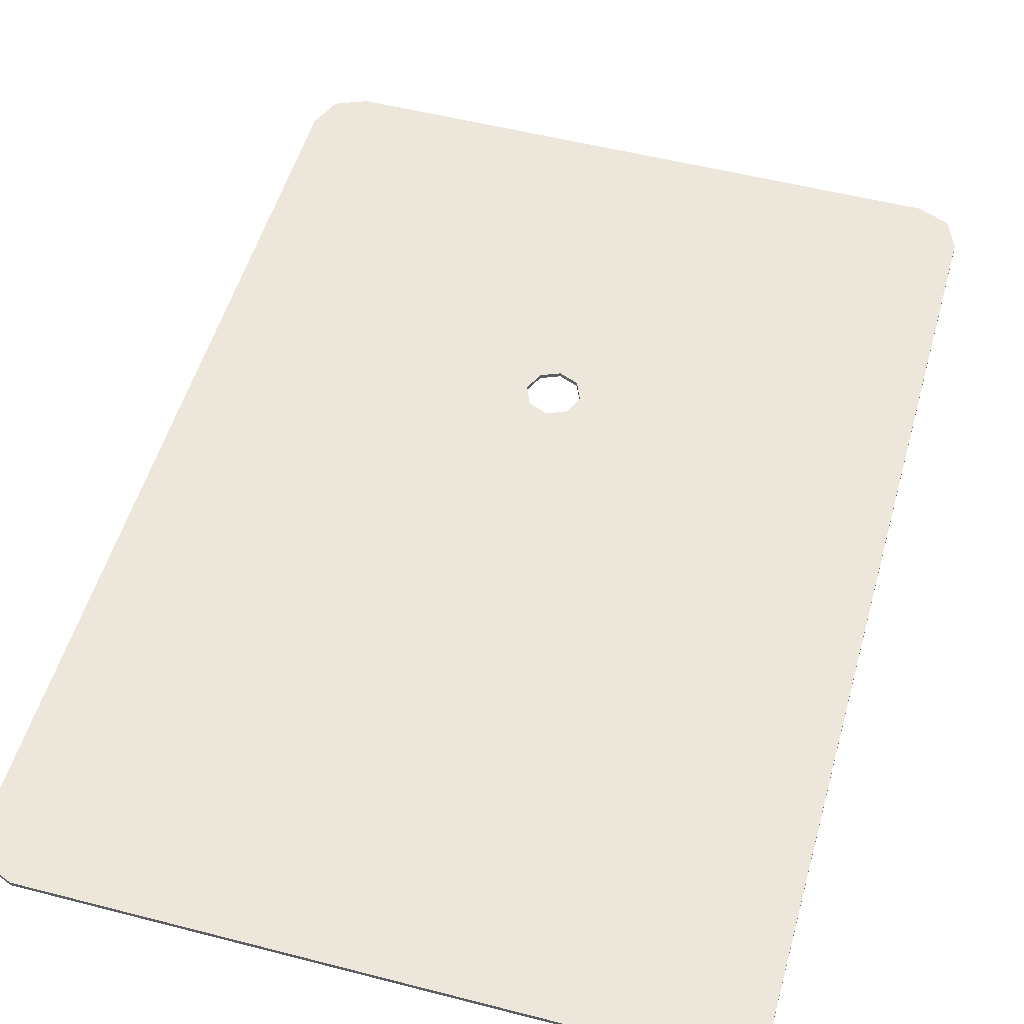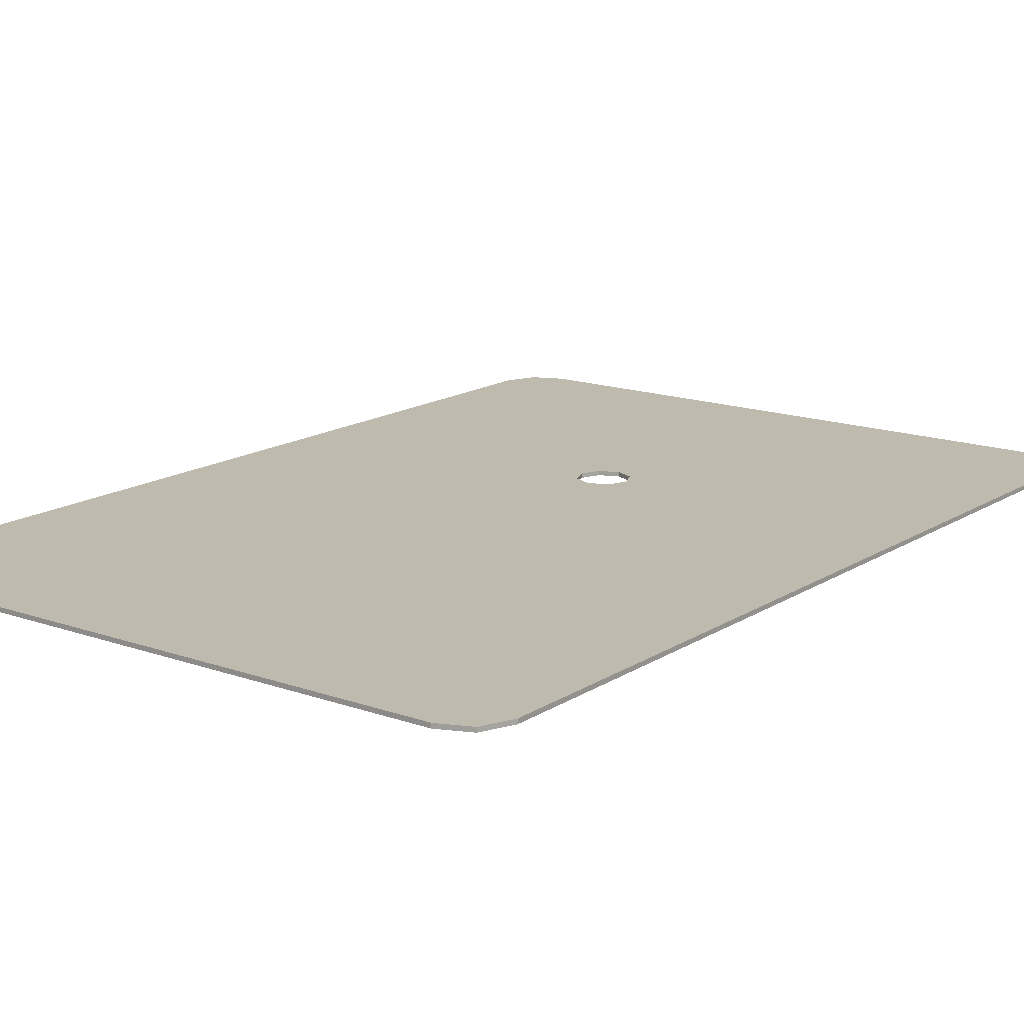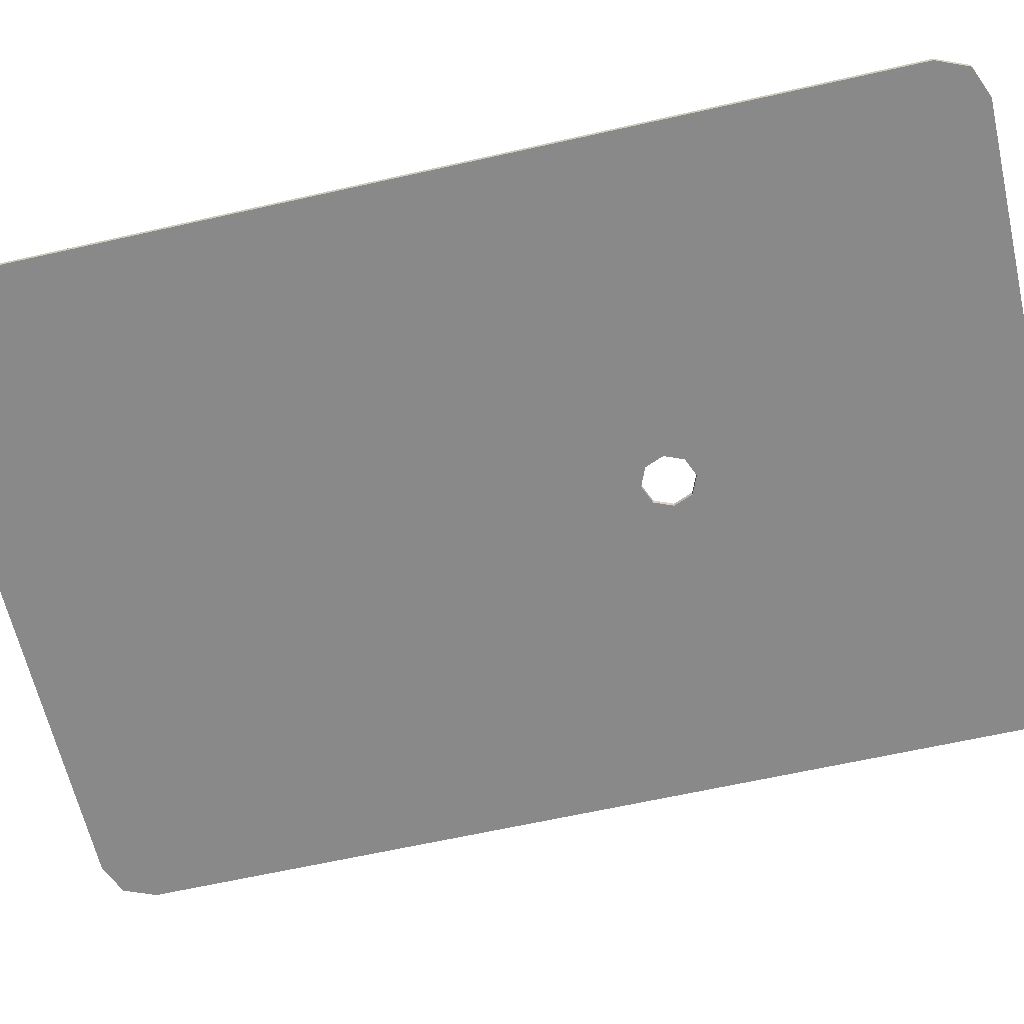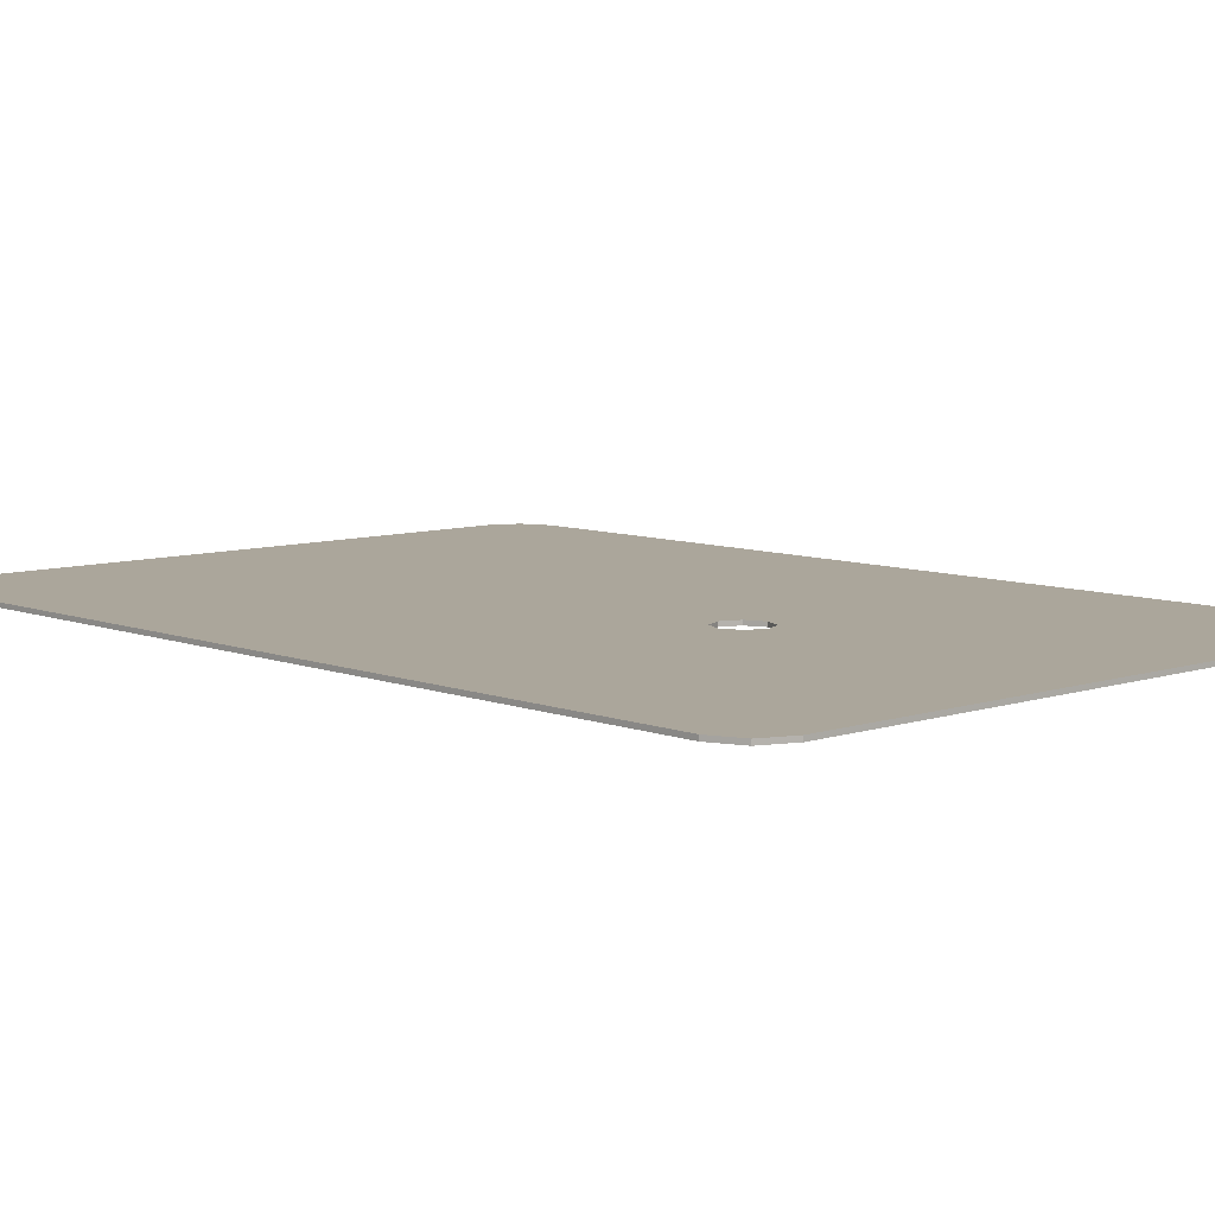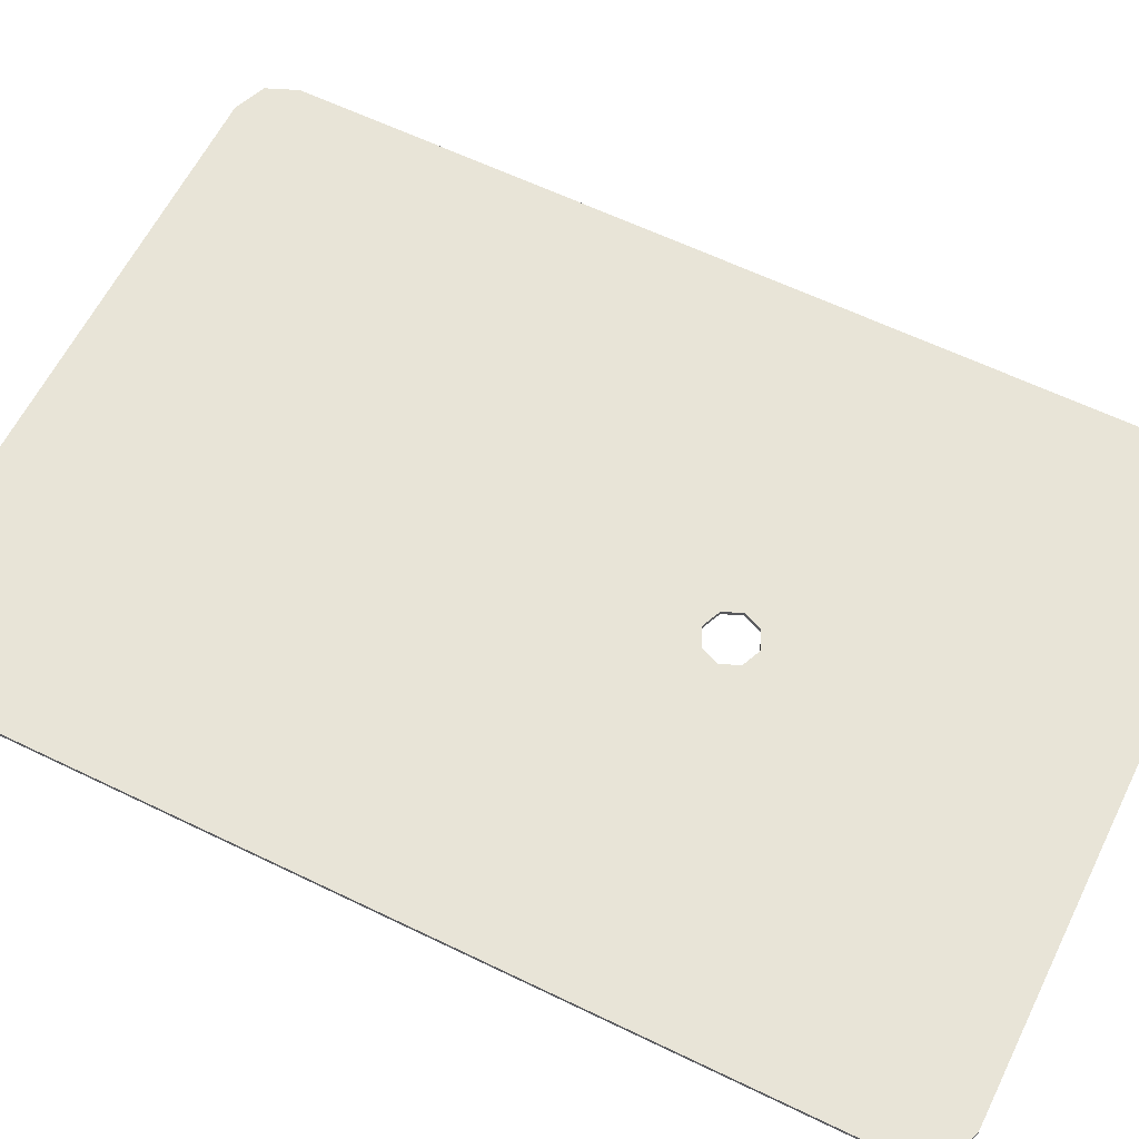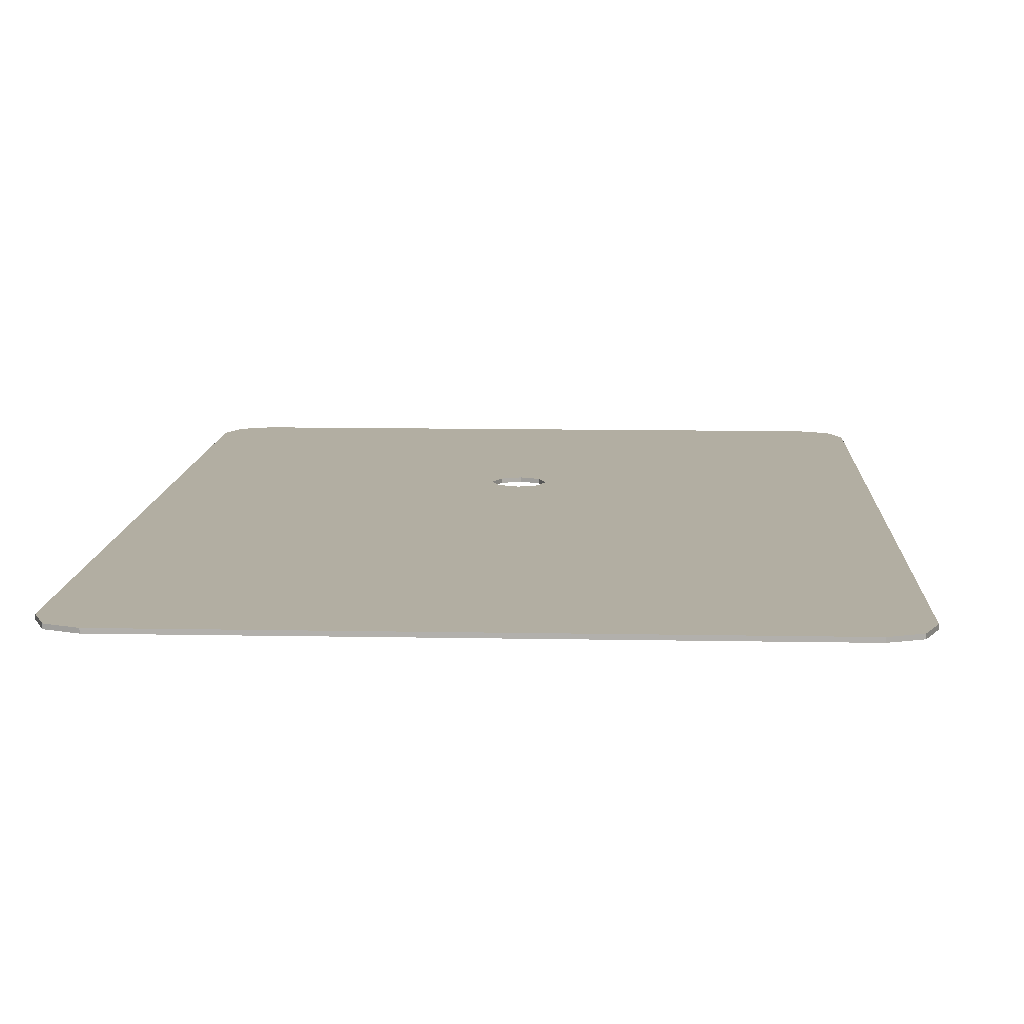
<metadata>
{"format":"obj","ext":"obj","renderer":"f3d","projection":"perspective","resolution":1024,"background":"white","views":[{"elev":52.3,"azim":-164.4,"up":"+Y"},{"elev":15.4,"azim":-143.0,"up":"+Y"},{"elev":-63.1,"azim":-77.1,"up":"+Y"},{"elev":8.0,"azim":-43.0,"up":"+Y"},{"elev":61.3,"azim":-63.7,"up":"+Y"},{"elev":10.7,"azim":-177.2,"up":"+Y"}]}
</metadata>
<code>
v -3.4 0 -5.6
v -3.4 0.05 -5.6
v 3.4 0.05 -5.6
v 3.4 0 -5.6
v 3.4 0 5.6
v 3.4 0.05 5.6
v -3.4 0.05 5.6
v -3.4 0 5.6
v -3.9 0 5.1
v -3.9 0.05 5.1
v -3.9 0.05 -5.1
v -3.9 0 -5.1
v 3.9 0 -5.1
v 3.9 0.05 -5.1
v 3.9 0.05 5.1
v 3.9 0 5.1
v -3.4 0 -5.1
v -3.9 0 -5.1
v -3.754 0 -5.454
v -3.4 0 -5.1
v -3.754 0 -5.454
v -3.4 0 -5.6
v -3.754 0 -5.454
v -3.9 0 -5.1
v -3.9 0.05 -5.1
v -3.754 0.05 -5.454
v -3.4 0 -5.6
v -3.754 0 -5.454
v -3.754 0.05 -5.454
v -3.4 0.05 -5.6
v -3.4 0.05 -5.1
v -3.4 0.05 -5.6
v -3.754 0.05 -5.454
v -3.4 0.05 -5.1
v -3.754 0.05 -5.454
v -3.9 0.05 -5.1
v 3.4 0 -5.1
v 3.4 0 -5.6
v 3.754 0 -5.454
v 3.4 0 -5.1
v 3.754 0 -5.454
v 3.9 0 -5.1
v 3.754 0 -5.454
v 3.4 0 -5.6
v 3.4 0.05 -5.6
v 3.754 0.05 -5.454
v 3.9 0 -5.1
v 3.754 0 -5.454
v 3.754 0.05 -5.454
v 3.9 0.05 -5.1
v 3.4 0.05 -5.1
v 3.9 0.05 -5.1
v 3.754 0.05 -5.454
v 3.4 0.05 -5.1
v 3.754 0.05 -5.454
v 3.4 0.05 -5.6
v 3.4 0 5.1
v 3.9 0 5.1
v 3.754 0 5.454
v 3.4 0 5.1
v 3.754 0 5.454
v 3.4 0 5.6
v 3.754 0 5.454
v 3.9 0 5.1
v 3.9 0.05 5.1
v 3.754 0.05 5.454
v 3.4 0 5.6
v 3.754 0 5.454
v 3.754 0.05 5.454
v 3.4 0.05 5.6
v 3.4 0.05 5.1
v 3.4 0.05 5.6
v 3.754 0.05 5.454
v 3.4 0.05 5.1
v 3.754 0.05 5.454
v 3.9 0.05 5.1
v -3.4 0 5.1
v -3.4 0 5.6
v -3.754 0 5.454
v -3.4 0 5.1
v -3.754 0 5.454
v -3.9 0 5.1
v -3.754 0 5.454
v -3.4 0 5.6
v -3.4 0.05 5.6
v -3.754 0.05 5.454
v -3.9 0 5.1
v -3.754 0 5.454
v -3.754 0.05 5.454
v -3.9 0.05 5.1
v -3.4 0.05 5.1
v -3.9 0.05 5.1
v -3.754 0.05 5.454
v -3.4 0.05 5.1
v -3.754 0.05 5.454
v -3.4 0.05 5.6
v -0.2121 0 1.912
v 0 0 2
v 0 0.05 2
v -0.2121 0.05 1.912
v -0.3 0 1.7
v -0.2121 0 1.912
v -0.2121 0.05 1.912
v -0.3 0.05 1.7
v -0.2121 0 1.488
v -0.3 0 1.7
v -0.3 0.05 1.7
v -0.2121 0.05 1.488
v 0 0 1.4
v -0.2121 0 1.488
v -0.2121 0.05 1.488
v 0 0.05 1.4
v 0.2121 0 1.488
v 0 0 1.4
v 0 0.05 1.4
v 0.2121 0.05 1.488
v 0.3 0 1.7
v 0.2121 0 1.488
v 0.2121 0.05 1.488
v 0.3 0.05 1.7
v 0.2121 0 1.912
v 0.3 0 1.7
v 0.3 0.05 1.7
v 0.2121 0.05 1.912
v 0 0 2
v 0.2121 0 1.912
v 0.2121 0.05 1.912
v 0 0.05 2
v -0.3 0.05 1.4
v -0.2121 0.05 1.488
v 0 0.05 1.4
v -0.3 0.05 1.4
v -0.3 0.05 1.7
v -0.2121 0.05 1.488
v -0.3 0.05 2
v -0.2121 0.05 1.912
v -0.3 0.05 1.7
v -0.3 0.05 2
v 0 0.05 2
v -0.2121 0.05 1.912
v 0.3 0.05 2
v 0.2121 0.05 1.912
v 0 0.05 2
v 0.3 0.05 2
v 0.3 0.05 1.7
v 0.2121 0.05 1.912
v 0.3 0.05 1.4
v 0.2121 0.05 1.488
v 0.3 0.05 1.7
v 0.3 0.05 1.4
v 0 0.05 1.4
v 0.2121 0.05 1.488
v -0.3 0 2
v -0.2121 0 1.912
v 0 0 2
v -0.3 0 2
v -0.3 0 1.7
v -0.2121 0 1.912
v -0.3 0 1.4
v -0.2121 0 1.488
v -0.3 0 1.7
v -0.3 0 1.4
v 0 0 1.4
v -0.2121 0 1.488
v 0.3 0 1.4
v 0.2121 0 1.488
v 0 0 1.4
v 0.3 0 1.4
v 0.3 0 1.7
v 0.2121 0 1.488
v 0.3 0 2
v 0.2121 0 1.912
v 0.3 0 1.7
v 0.3 0 2
v 0 0 2
v 0.2121 0 1.912
v 3.4 0.05 5.1
v -3.4 0.05 5.1
v -3.4 0.05 5.6
v 3.4 0.05 5.6
v -0.3 0.05 2
v -3.9 0.05 5.1
v -3.4 0.05 5.1
v 0 0.05 2
v 0.3 0.05 2
v 0 0.05 2
v -3.4 0.05 5.1
v 3.4 0.05 5.1
v 3.4 0.05 5.1
v 3.9 0.05 5.1
v 0.3 0.05 1.7
v 0.3 0.05 2
v 0.3 0.05 1.7
v 3.9 0.05 5.1
v 3.9 0.05 -5.1
v 0.3 0.05 1.4
v 3.4 0.05 -5.6
v -3.4 0.05 -5.6
v -3.4 0.05 -5.1
v 3.4 0.05 -5.1
v 0 0.05 1.4
v 0.3 0.05 1.4
v 3.9 0.05 -5.1
v 3.4 0.05 -5.1
v 3.4 0.05 -5.1
v -3.4 0.05 -5.1
v -0.3 0.05 1.4
v 0 0.05 1.4
v -0.3 0.05 1.4
v -3.4 0.05 -5.1
v -3.9 0.05 -5.1
v -0.3 0.05 1.7
v -0.3 0.05 1.7
v -3.9 0.05 -5.1
v -3.9 0.05 5.1
v -0.3 0.05 2
v 3.4 0 5.6
v -3.4 0 5.6
v -3.4 0 5.1
v 3.4 0 5.1
v 0 0 2
v -3.4 0 5.1
v -3.9 0 5.1
v -0.3 0 2
v 3.4 0 5.1
v -3.4 0 5.1
v 0 0 2
v 0.3 0 2
v 0.3 0 2
v 0.3 0 1.7
v 3.9 0 5.1
v 3.4 0 5.1
v 0.3 0 1.4
v 3.9 0 -5.1
v 3.9 0 5.1
v 0.3 0 1.7
v 3.4 0 -5.1
v -3.4 0 -5.1
v -3.4 0 -5.6
v 3.4 0 -5.6
v 3.4 0 -5.1
v 3.9 0 -5.1
v 0.3 0 1.4
v 0 0 1.4
v 0 0 1.4
v -0.3 0 1.4
v -3.4 0 -5.1
v 3.4 0 -5.1
v -0.3 0 1.7
v -3.9 0 -5.1
v -3.4 0 -5.1
v -0.3 0 1.4
v -0.3 0 2
v -3.9 0 5.1
v -3.9 0 -5.1
v -0.3 0 1.7
g mesh2722344
f 1 2 3
f 3 4 1
g mesh2722346
f 5 6 7
f 7 8 5
g mesh2722348
f 9 10 11
f 11 12 9
g mesh2722350
f 13 14 15
f 15 16 13
g mesh2722356
f 17 18 19
f 20 21 22
g mesh2722358
f 23 24 25
f 25 26 23
f 27 28 29
f 29 30 27
g mesh2722361
f 31 32 33
f 34 35 36
g mesh2722366
f 37 38 39
f 40 41 42
g mesh2722368
f 43 44 45
f 45 46 43
f 47 48 49
f 49 50 47
g mesh2722371
f 51 52 53
f 54 55 56
g mesh2722376
f 57 58 59
f 60 61 62
g mesh2722378
f 63 64 65
f 65 66 63
f 67 68 69
f 69 70 67
g mesh2722381
f 71 72 73
f 74 75 76
g mesh2722386
f 77 78 79
f 80 81 82
g mesh2722388
f 83 84 85
f 85 86 83
f 87 88 89
f 89 90 87
g mesh2722391
f 91 92 93
f 94 95 96
g mesh2722396
f 97 99 98
f 99 97 100
f 101 103 102
f 103 101 104
f 105 107 106
f 107 105 108
f 109 111 110
f 111 109 112
f 113 115 114
f 115 113 116
f 117 119 118
f 119 117 120
f 121 123 122
f 123 121 124
f 125 127 126
f 127 125 128
g mesh2722400
f 129 130 131
f 132 133 134
f 135 136 137
f 138 139 140
f 141 142 143
f 144 145 146
f 147 148 149
f 150 151 152
g mesh2722402
f 153 154 155
f 156 157 158
f 159 160 161
f 162 163 164
f 165 166 167
f 168 169 170
f 171 172 173
f 174 175 176
g mesh2722404
f 177 178 179
f 179 180 177
f 181 182 183
f 183 184 181
f 185 186 187
f 187 188 185
f 189 190 191
f 191 192 189
f 193 194 195
f 195 196 193
f 197 198 199
f 199 200 197
f 201 202 203
f 203 204 201
f 205 206 207
f 207 208 205
f 209 210 211
f 211 212 209
f 213 214 215
f 215 216 213
g mesh2722405
f 217 218 219
f 219 220 217
f 221 222 223
f 223 224 221
f 225 226 227
f 227 228 225
f 229 230 231
f 231 232 229
f 233 234 235
f 235 236 233
f 237 238 239
f 239 240 237
f 241 242 243
f 243 244 241
f 245 246 247
f 247 248 245
f 249 250 251
f 251 252 249
f 253 254 255
f 255 256 253

</code>
